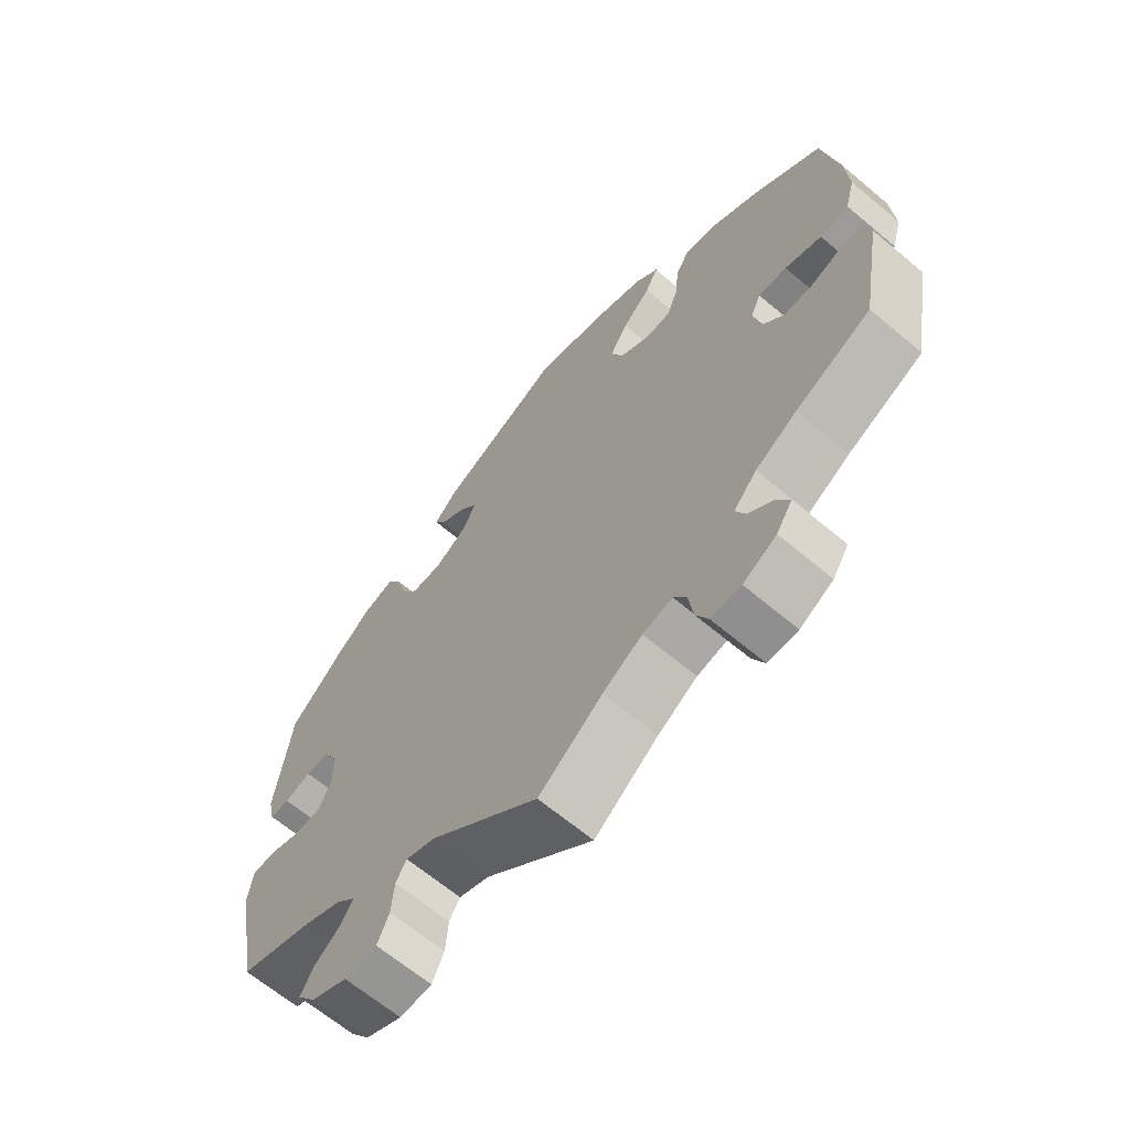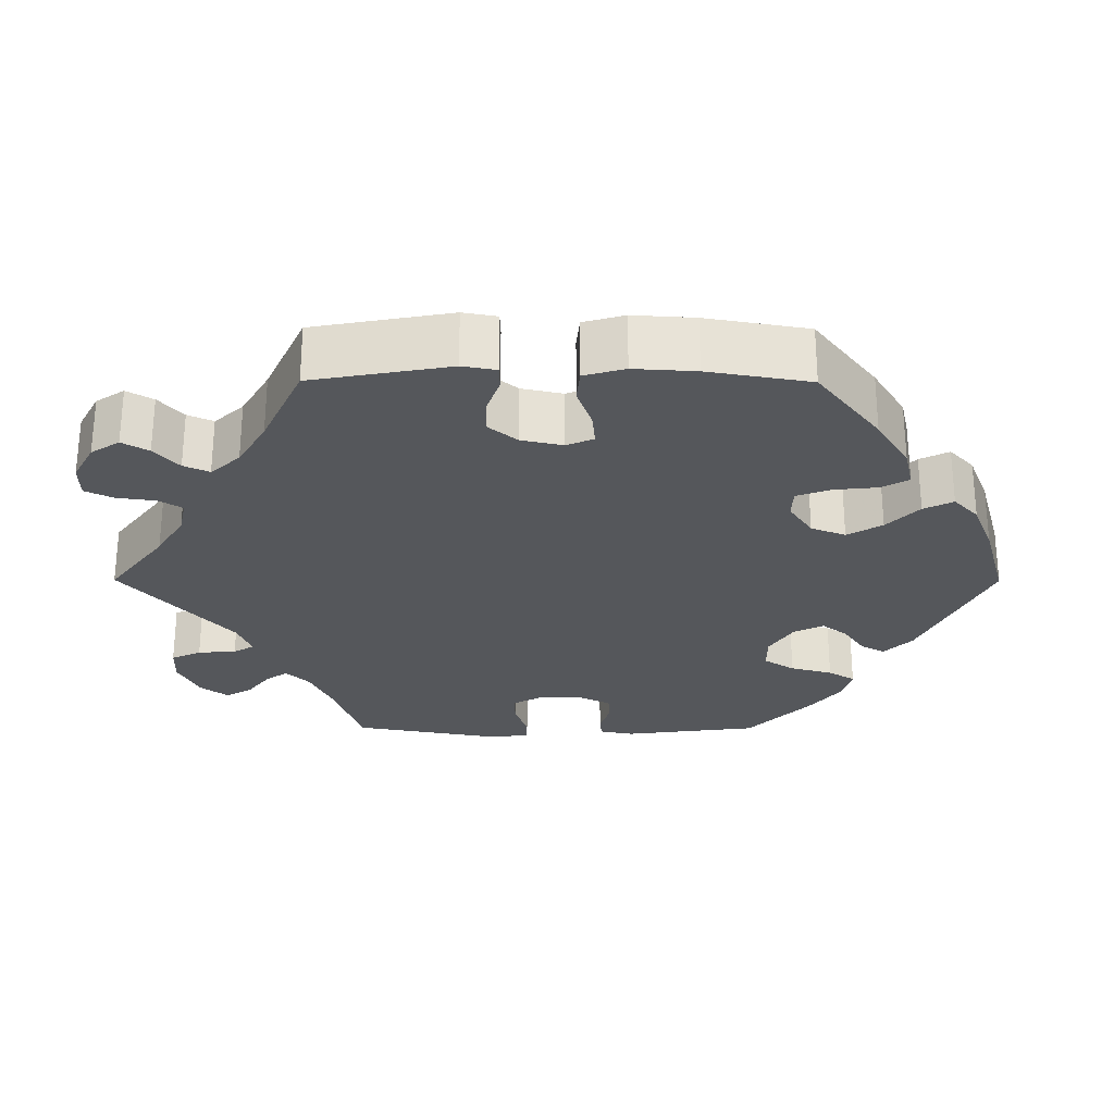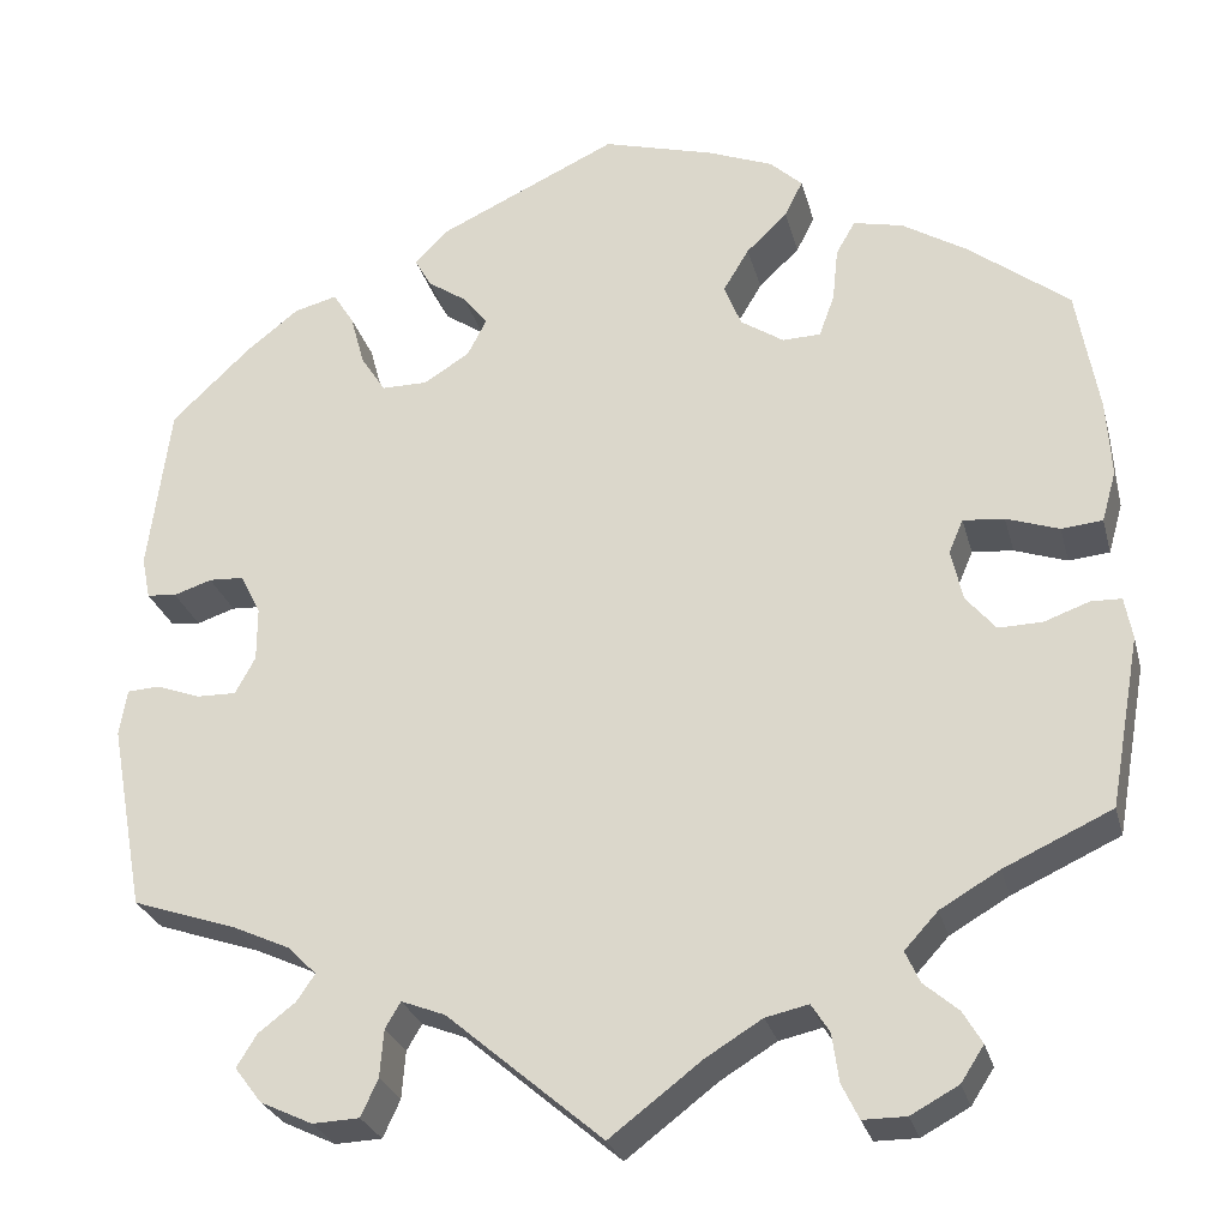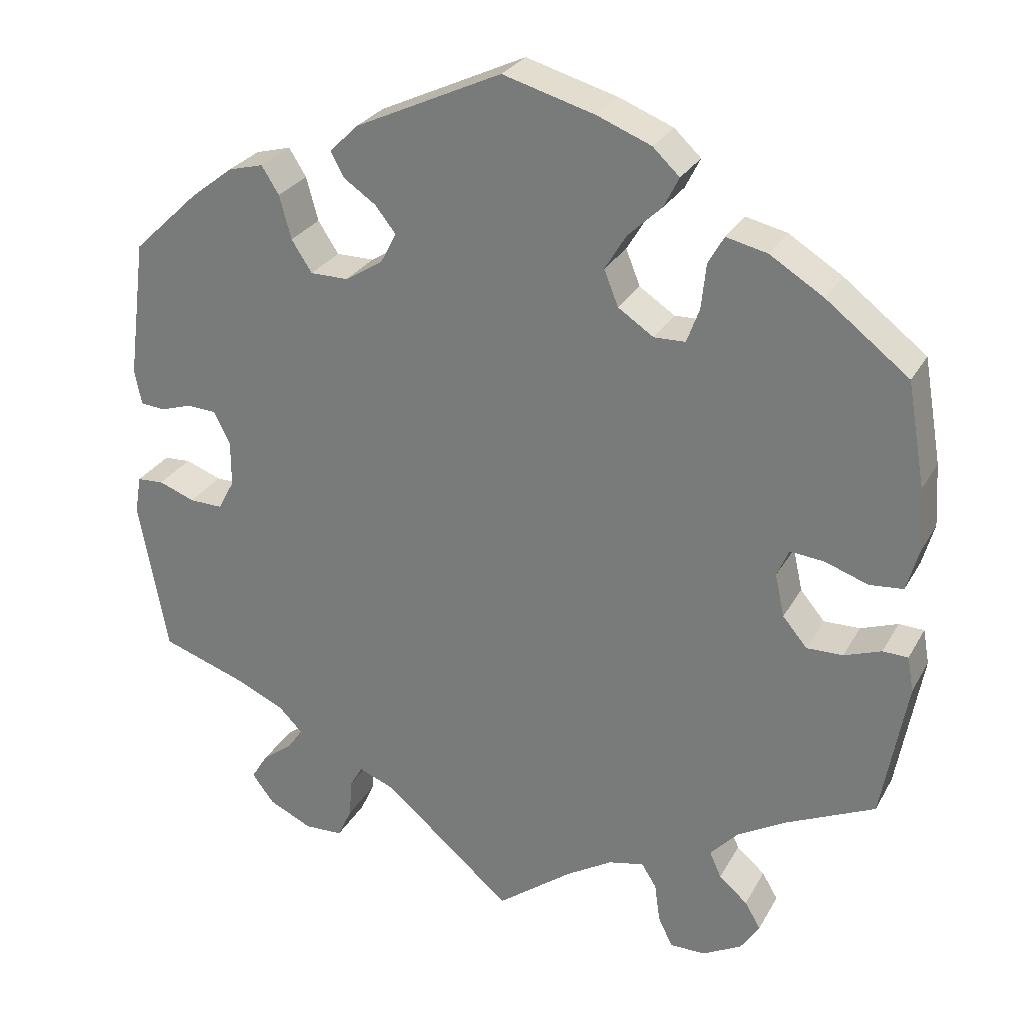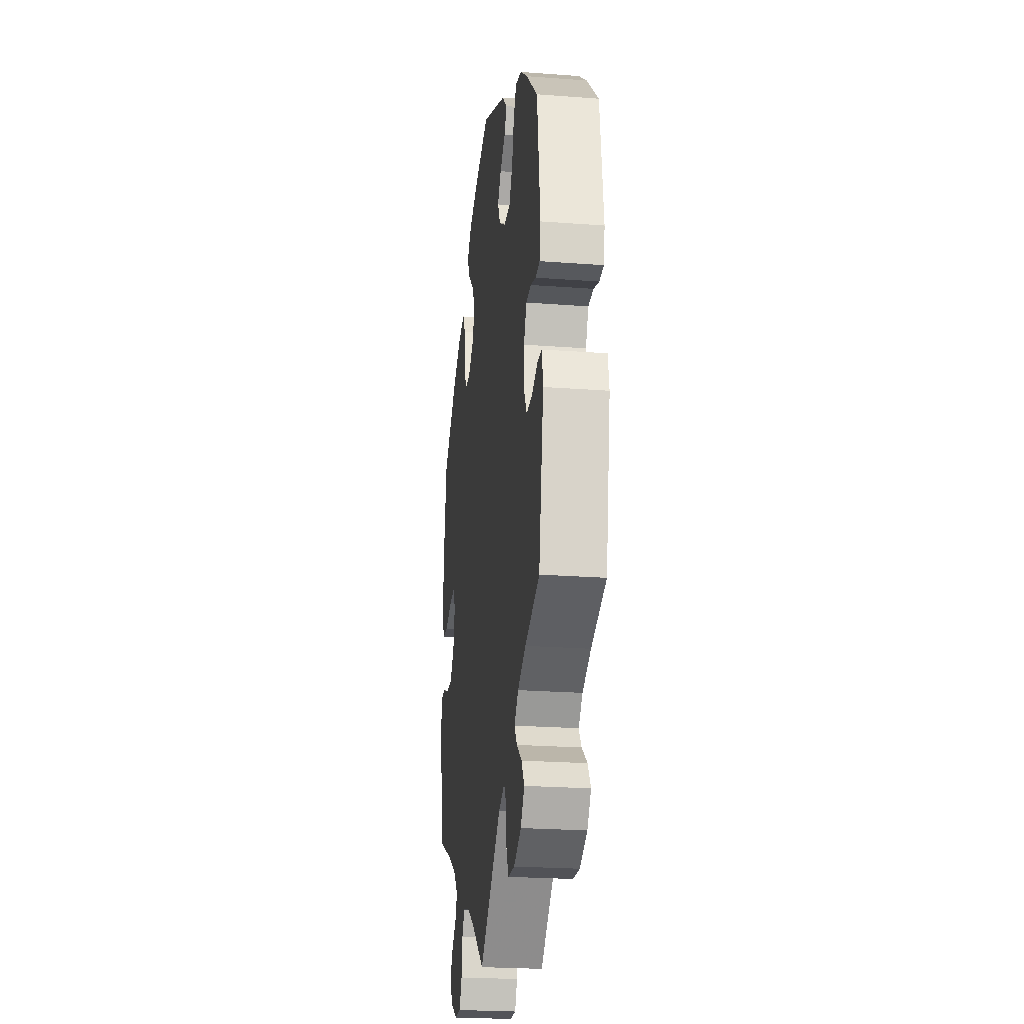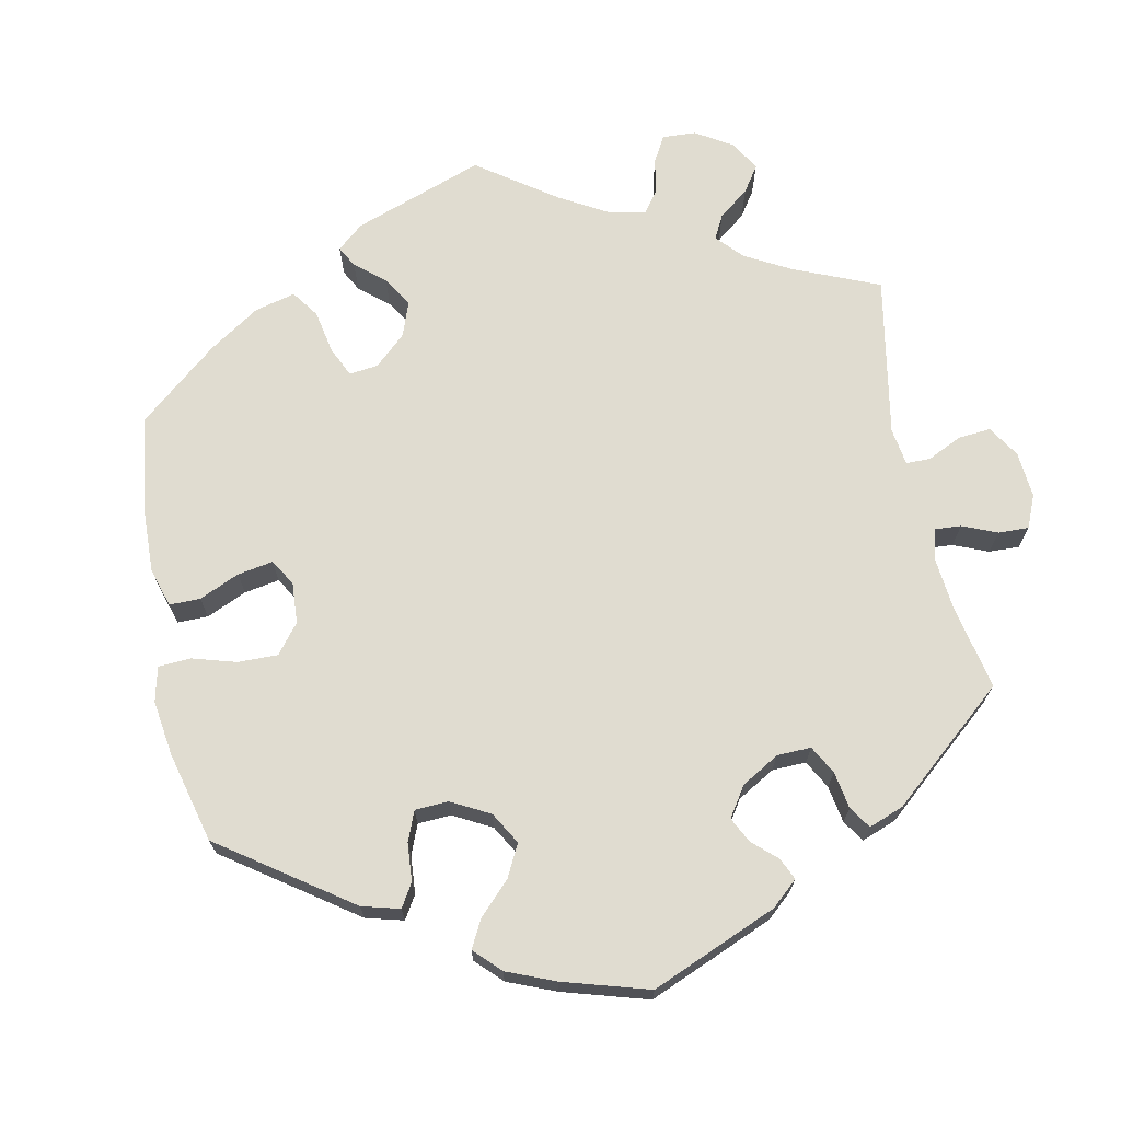
<metadata>
{"format":"obj","ext":"obj","renderer":"f3d","projection":"perspective","resolution":1024,"background":"white","views":[{"elev":-65.4,"azim":-130.2,"up":"+Z"},{"elev":-26.8,"azim":-90.2,"up":"+Y"},{"elev":-27.1,"azim":-165.9,"up":"+Z"},{"elev":27.6,"azim":-156.2,"up":"+Z"},{"elev":-23.7,"azim":82.8,"up":"+Z"},{"elev":69.6,"azim":48.5,"up":"+Y"}]}
</metadata>
<code>
v -0.395 0.07 0.37
v -0.327 0.07 0.412
v -0.275 0.07 0.424
v -0.255 0.07 0.389
v -0.249 0.07 0.332
v -0.233 0.07 0.288
v -0.193 0.07 0.287
v -0.148 0.07 0.317
v -0.13 0.07 0.362
v -0.157 0.07 0.407
v -0.2 0.07 0.448
v -0.219 0.07 0.486
v -0.185 0.07 0.518
v -0.117 0.07 0.545
v 0 0.07 0.578
v 0.187 0.07 0.491
v 0.223 0.07 0.455
v 0.206 0.07 0.424
v 0.165 0.07 0.396
v 0.139 0.07 0.363
v 0.159 0.07 0.324
v 0.207 0.07 0.294
v 0.255 0.07 0.294
v 0.281 0.07 0.334
v 0.296 0.07 0.389
v 0.318 0.07 0.424
v 0.363 0.07 0.412
v 0.417 0.07 0.37
v 0.501 0.07 0.29
v 0.524 0.07 0.113
v 0.515 0.07 0.069
v 0.484 0.07 0.066
v 0.444 0.07 0.079
v 0.407 0.07 0.077
v 0.386 0.07 0.035
v 0.386 0.07 -0.022
v 0.407 0.07 -0.061
v 0.449 0.07 -0.06
v 0.495 0.07 -0.043
v 0.529 0.07 -0.045
v 0.537 0.07 -0.093
v 0.501 0.07 -0.289
v 0.392 0.07 -0.326
v 0.331 0.07 -0.354
v 0.301 0.07 -0.384
v 0.32 0.07 -0.412
v 0.359 0.07 -0.442
v 0.38 0.07 -0.476
v 0.352 0.07 -0.513
v 0.297 0.07 -0.539
v 0.248 0.07 -0.537
v 0.23 0.07 -0.498
v 0.226 0.07 -0.448
v 0.21 0.07 -0.421
v 0.164 0.07 -0.439
v 0.001 0.07 -0.578
v -0.095 0.07 -0.505
v -0.154 0.07 -0.469
v -0.199 0.07 -0.459
v -0.218 0.07 -0.489
v -0.225 0.07 -0.539
v -0.243 0.07 -0.576
v -0.288 0.07 -0.576
v -0.338 0.07 -0.549
v -0.362 0.07 -0.512
v -0.342 0.07 -0.478
v -0.306 0.07 -0.447
v -0.291 0.07 -0.414
v -0.326 0.07 -0.376
v -0.388 0.07 -0.34
v -0.501 0.07 -0.288
v -0.533 0.07 -0.11
v -0.525 0.07 -0.066
v -0.493 0.07 -0.065
v -0.446 0.07 -0.082
v -0.4 0.07 -0.083
v -0.369 0.07 -0.046
v -0.357 0.07 0.008
v -0.372 0.07 0.043
v -0.415 0.07 0.039
v -0.47 0.07 0.02
v -0.513 0.07 0.024
v -0.528 0.07 0.077
v -0.523 0.07 0.157
v -0.5 0.07 0.289
v -0.395 0 0.37
v -0.327 0 0.412
v -0.275 0 0.424
v -0.255 0 0.389
v -0.249 0 0.332
v -0.233 0 0.288
v -0.193 0 0.287
v -0.148 0 0.317
v -0.13 0 0.362
v -0.157 0 0.407
v -0.2 0 0.448
v -0.219 0 0.486
v -0.185 0 0.518
v -0.117 0 0.545
v 0 0 0.578
v 0.187 0 0.491
v 0.223 0 0.455
v 0.206 0 0.424
v 0.165 0 0.396
v 0.139 0 0.363
v 0.159 0 0.324
v 0.207 0 0.294
v 0.255 0 0.294
v 0.281 0 0.334
v 0.296 0 0.389
v 0.318 0 0.424
v 0.363 0 0.412
v 0.417 0 0.37
v 0.501 0 0.29
v 0.524 0 0.113
v 0.515 0 0.069
v 0.484 0 0.066
v 0.444 0 0.079
v 0.407 0 0.077
v 0.386 0 0.035
v 0.386 0 -0.022
v 0.407 0 -0.061
v 0.449 0 -0.06
v 0.495 0 -0.043
v 0.529 0 -0.045
v 0.537 0 -0.093
v 0.501 0 -0.289
v 0.392 0 -0.326
v 0.331 0 -0.354
v 0.301 0 -0.384
v 0.32 0 -0.412
v 0.359 0 -0.442
v 0.38 0 -0.476
v 0.352 0 -0.513
v 0.297 0 -0.539
v 0.248 0 -0.537
v 0.23 0 -0.498
v 0.226 0 -0.448
v 0.21 0 -0.421
v 0.164 0 -0.439
v 0.001 0 -0.578
v -0.095 0 -0.505
v -0.154 0 -0.469
v -0.199 0 -0.459
v -0.218 0 -0.489
v -0.225 0 -0.539
v -0.243 0 -0.576
v -0.288 0 -0.576
v -0.338 0 -0.549
v -0.362 0 -0.512
v -0.342 0 -0.478
v -0.306 0 -0.447
v -0.291 0 -0.414
v -0.326 0 -0.376
v -0.388 0 -0.34
v -0.501 0 -0.288
v -0.533 0 -0.11
v -0.525 0 -0.066
v -0.493 0 -0.065
v -0.446 0 -0.082
v -0.4 0 -0.083
v -0.369 0 -0.046
v -0.357 0 0.008
v -0.372 0 0.043
v -0.415 0 0.039
v -0.47 0 0.02
v -0.513 0 0.024
v -0.528 0 0.077
v -0.523 0 0.157
v -0.5 0 0.289
f 80 81 82 83
f 79 80 83 84
f 72 73 74 75
f 70 71 72 75
f 69 70 75 76
f 68 69 76 77
f 64 65 66 67
f 64 67 68
f 63 64 68
f 60 61 62 63
f 59 60 63 68
f 58 59 68 77
f 55 56 57
f 54 55 57 58
f 50 51 52 53
f 50 53 54
f 49 50 54
f 46 47 48 49
f 45 46 49 54
f 44 45 54 58
f 40 41 42 43
f 38 39 40 43
f 37 38 43 44
f 36 37 44 58
f 30 31 32 33
f 30 33 34
f 29 30 34
f 28 29 34 35
f 24 25 26 27
f 23 24 27 28
f 16 17 18 19
f 16 19 20
f 15 16 20
f 14 15 20 21
f 10 11 12 13
f 9 10 13 14
f 2 3 4 5
f 2 5 6
f 1 2 6
f 79 84 85 1
f 36 58 77 78
f 35 36 78 79
f 23 28 35
f 22 23 35 79
f 21 22 79
f 9 14 21
f 8 9 21
f 7 8 21 79
f 6 7 79
f 1 6 79
f 168 167 166 165
f 169 168 165 164
f 160 159 158 157
f 160 157 156 155
f 161 160 155 154
f 162 161 154 153
f 152 151 150 149
f 153 152 149
f 153 149 148
f 148 147 146 145
f 153 148 145 144
f 162 153 144 143
f 142 141 140
f 143 142 140 139
f 138 137 136 135
f 139 138 135
f 139 135 134
f 134 133 132 131
f 139 134 131 130
f 143 139 130 129
f 128 127 126 125
f 128 125 124 123
f 129 128 123 122
f 143 129 122 121
f 118 117 116 115
f 119 118 115
f 119 115 114
f 120 119 114 113
f 112 111 110 109
f 113 112 109 108
f 104 103 102 101
f 105 104 101
f 105 101 100
f 106 105 100 99
f 98 97 96 95
f 99 98 95 94
f 90 89 88 87
f 91 90 87
f 91 87 86
f 86 170 169 164
f 163 162 143 121
f 164 163 121 120
f 120 113 108
f 164 120 108 107
f 164 107 106
f 106 99 94
f 106 94 93
f 164 106 93 92
f 164 92 91
f 164 91 86
f 1 86 87 2
f 2 87 88 3
f 3 88 89 4
f 4 89 90 5
f 5 90 91 6
f 6 91 92 7
f 7 92 93 8
f 8 93 94 9
f 9 94 95 10
f 10 95 96 11
f 11 96 97 12
f 12 97 98 13
f 13 98 99 14
f 14 99 100 15
f 15 100 101 16
f 16 101 102 17
f 17 102 103 18
f 18 103 104 19
f 19 104 105 20
f 20 105 106 21
f 21 106 107 22
f 22 107 108 23
f 23 108 109 24
f 24 109 110 25
f 25 110 111 26
f 26 111 112 27
f 27 112 113 28
f 28 113 114 29
f 29 114 115 30
f 30 115 116 31
f 31 116 117 32
f 32 117 118 33
f 33 118 119 34
f 34 119 120 35
f 35 120 121 36
f 36 121 122 37
f 37 122 123 38
f 38 123 124 39
f 39 124 125 40
f 40 125 126 41
f 41 126 127 42
f 42 127 128 43
f 43 128 129 44
f 44 129 130 45
f 45 130 131 46
f 46 131 132 47
f 47 132 133 48
f 48 133 134 49
f 49 134 135 50
f 50 135 136 51
f 51 136 137 52
f 52 137 138 53
f 53 138 139 54
f 54 139 140 55
f 55 140 141 56
f 56 141 142 57
f 57 142 143 58
f 58 143 144 59
f 59 144 145 60
f 60 145 146 61
f 61 146 147 62
f 62 147 148 63
f 63 148 149 64
f 64 149 150 65
f 65 150 151 66
f 66 151 152 67
f 67 152 153 68
f 68 153 154 69
f 69 154 155 70
f 70 155 156 71
f 71 156 157 72
f 72 157 158 73
f 73 158 159 74
f 74 159 160 75
f 75 160 161 76
f 76 161 162 77
f 77 162 163 78
f 78 163 164 79
f 79 164 165 80
f 80 165 166 81
f 81 166 167 82
f 82 167 168 83
f 83 168 169 84
f 84 169 170 85
f 85 170 86 1

</code>
